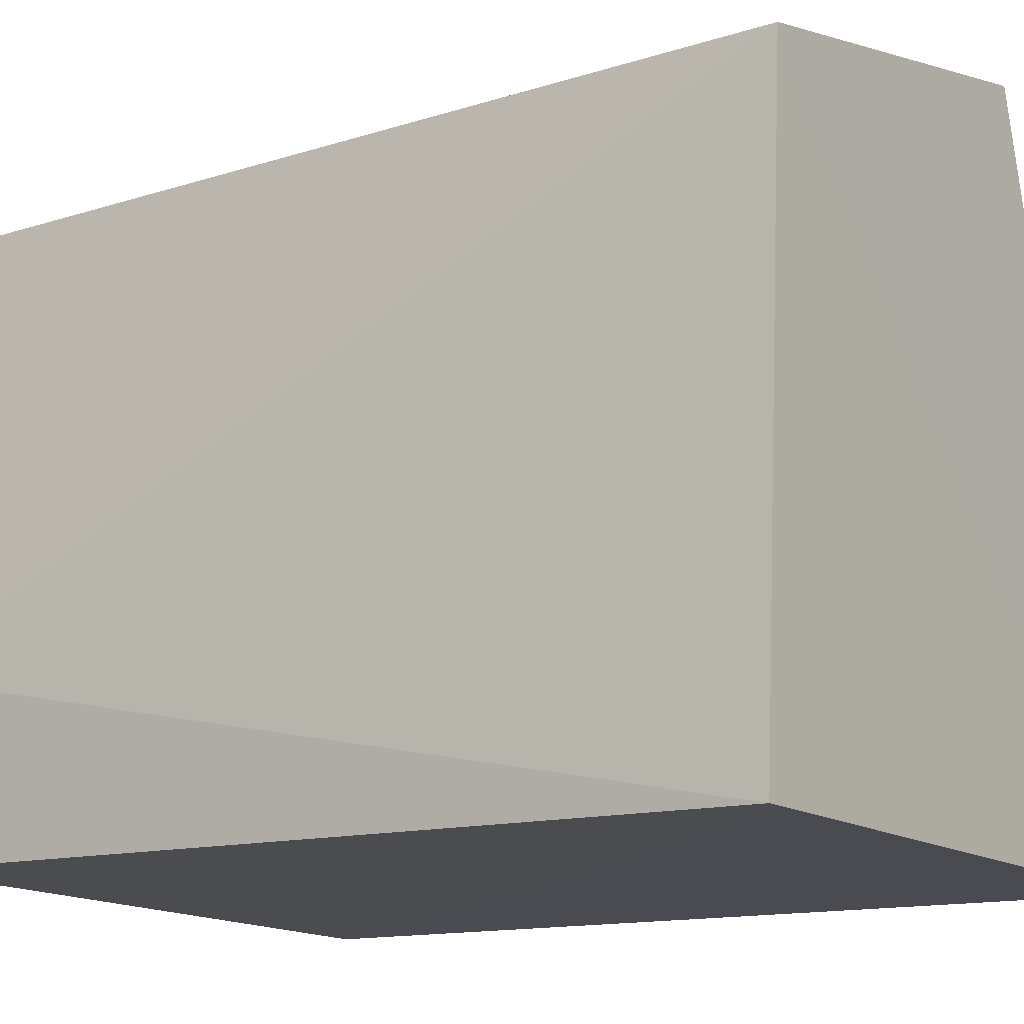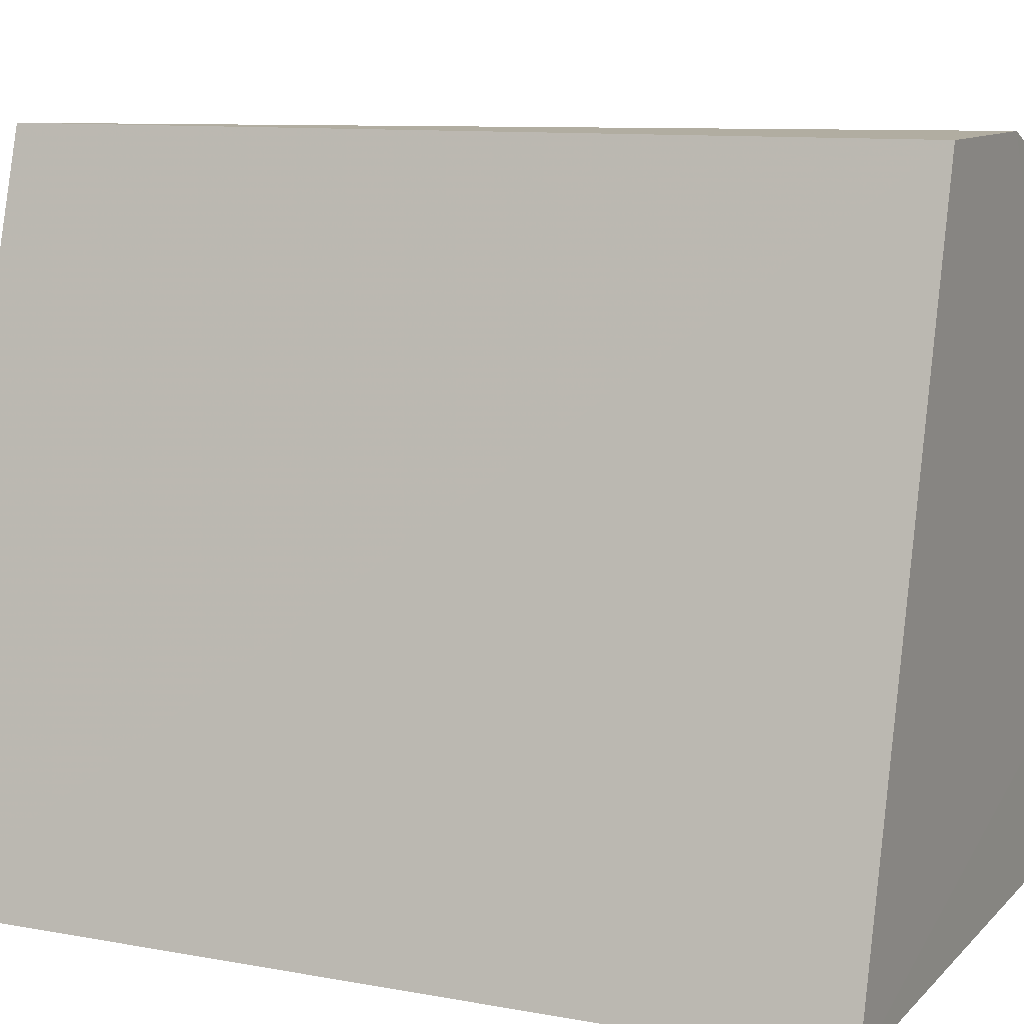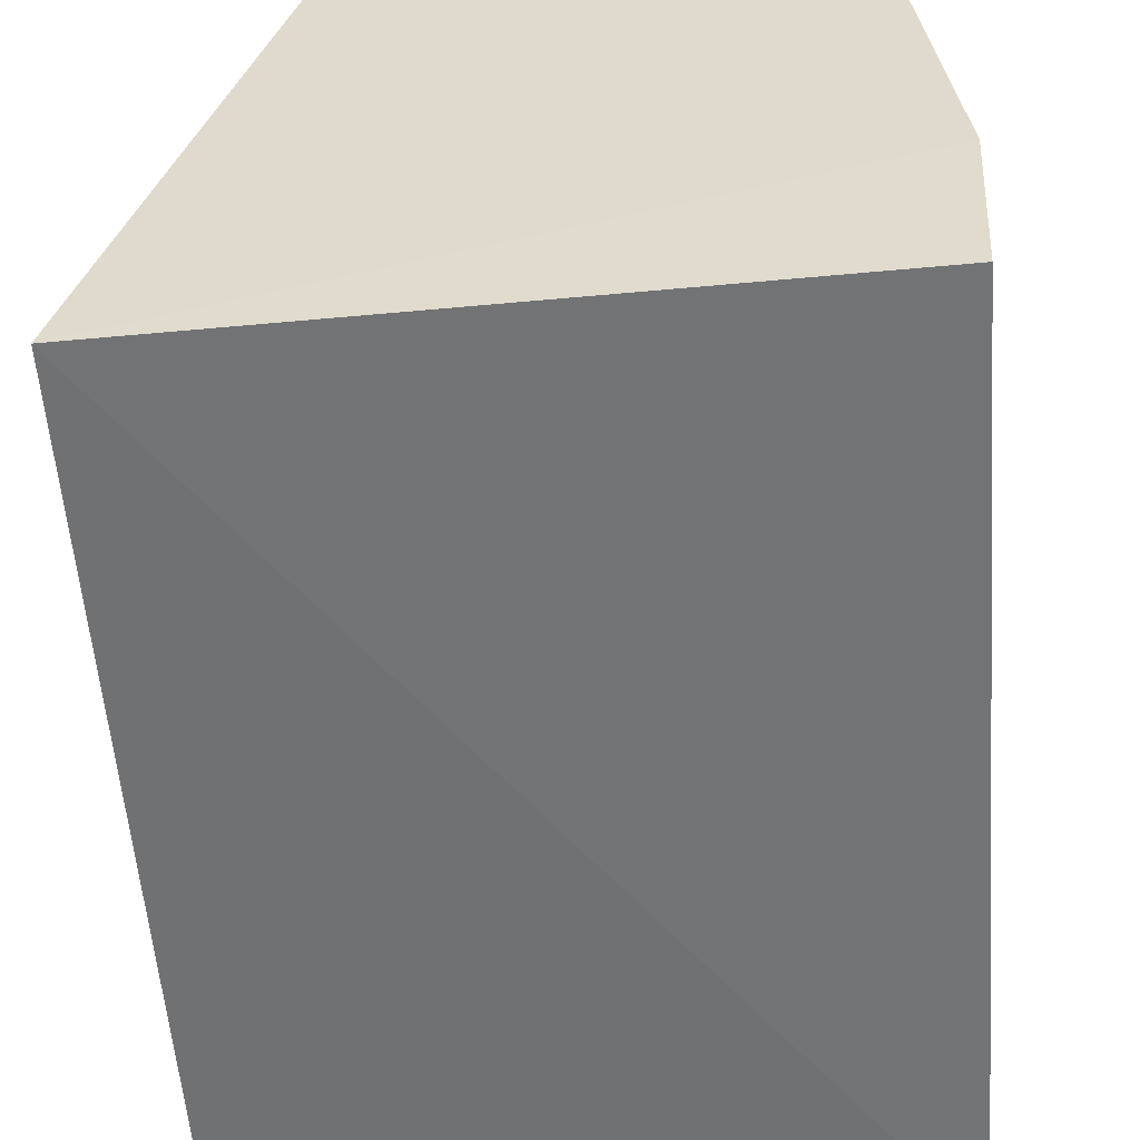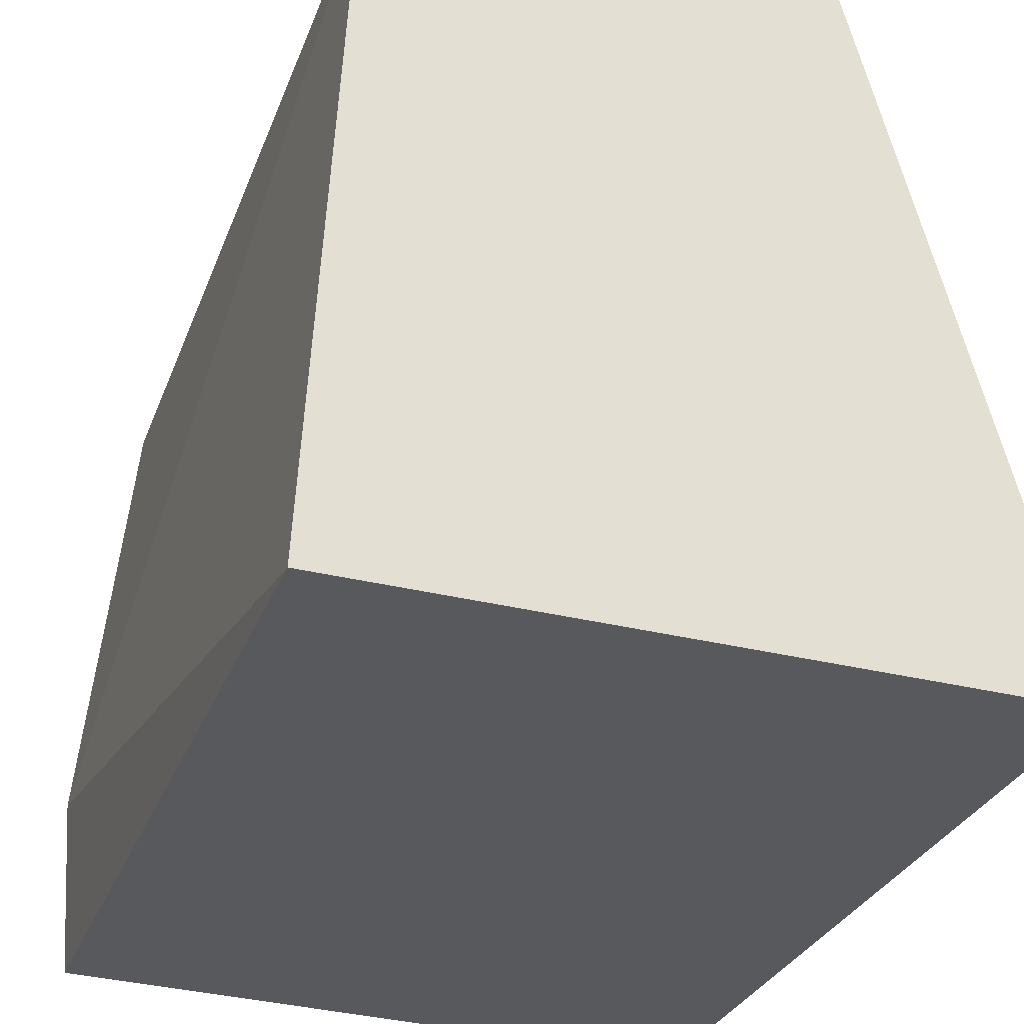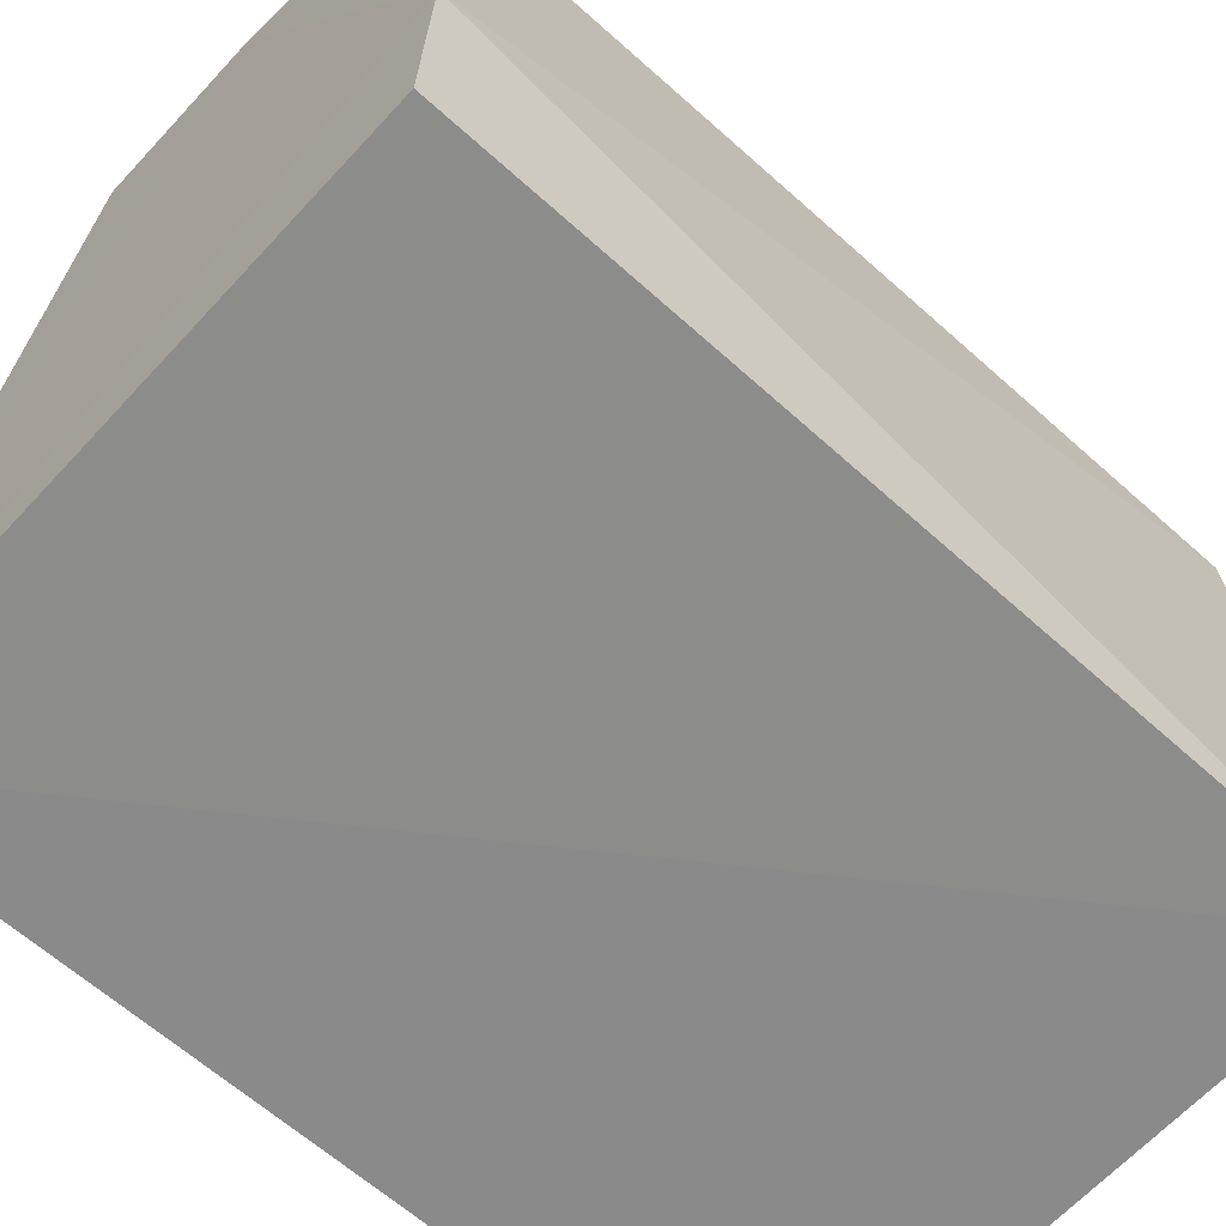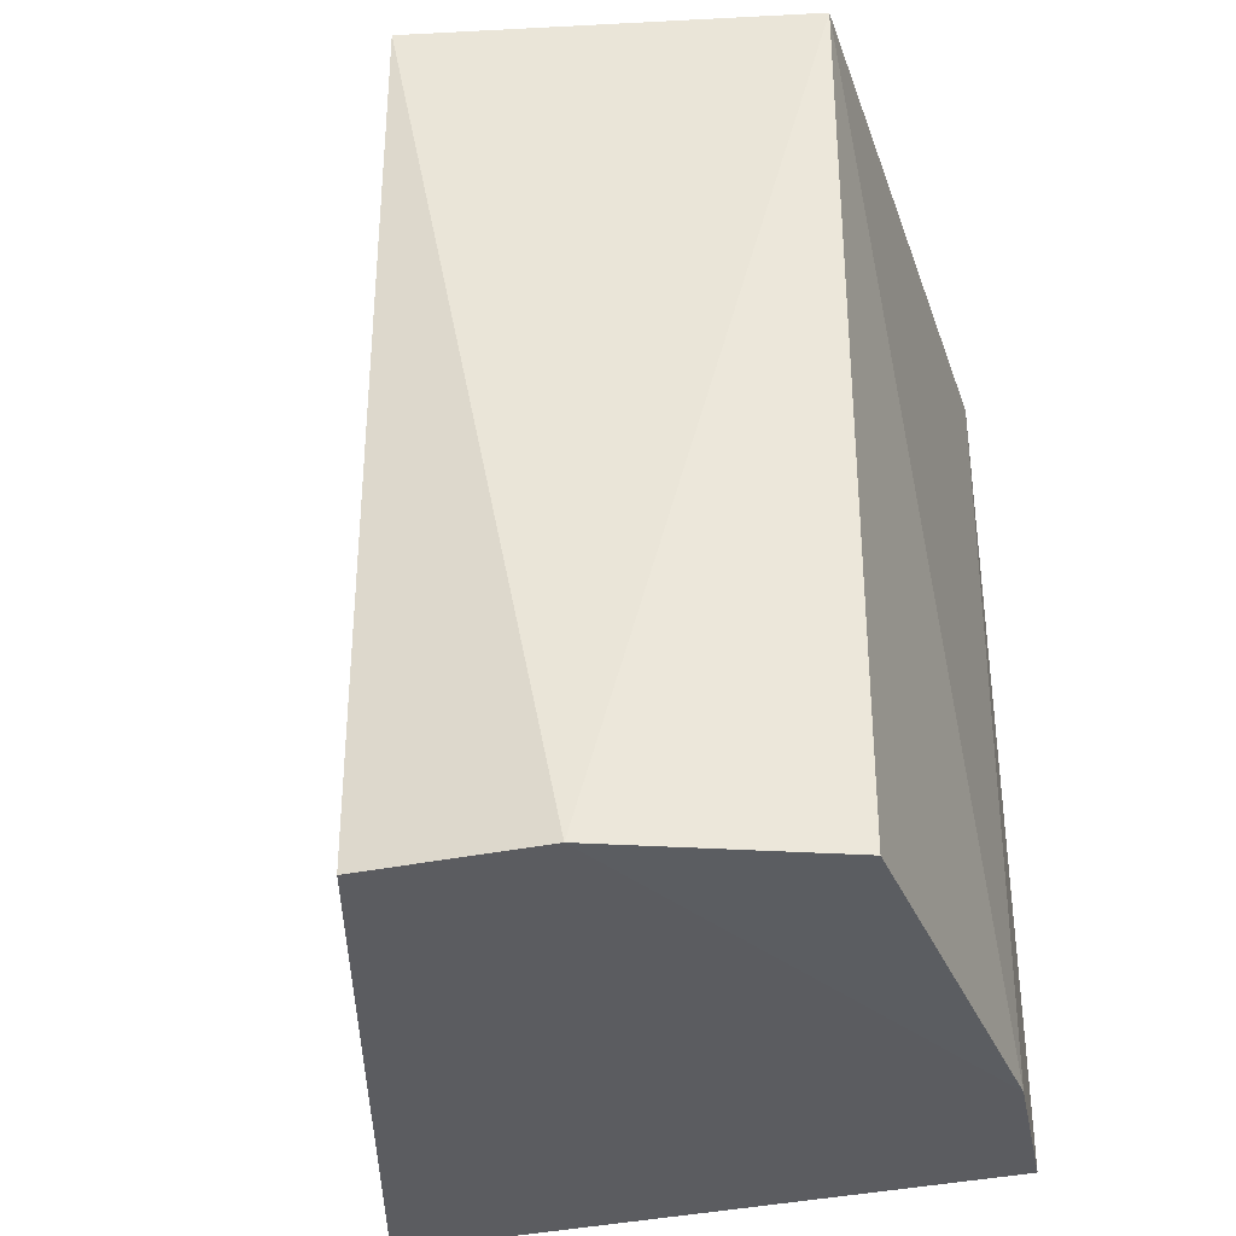
<metadata>
{"format":"obj","ext":"obj","renderer":"f3d","projection":"perspective","resolution":1024,"background":"white","views":[{"elev":-12.8,"azim":-54.2,"up":"+Y"},{"elev":9.2,"azim":115.9,"up":"+Y"},{"elev":-55.2,"azim":-175.7,"up":"+Y"},{"elev":-28.6,"azim":-18.0,"up":"+Y"},{"elev":-62.1,"azim":-132.7,"up":"+Y"},{"elev":-35.2,"azim":-165.4,"up":"+Z"}]}
</metadata>
<code>
v 0.005078 -0.01875 -0.2803
v 0.004958 -0.01905 -0.3561
v -0.01119 0.04042 -0.2803
v -0.04504 0.03397 -0.2802
v -0.04801 -0.01704 -0.2803
v -0.02615 0.04023 -0.356
v -0.01123 0.03994 -0.356
v -0.04885 -0.002324 -0.3561
v -0.04474 0.03357 -0.3559
v -0.04797 -0.01688 -0.356
f 1 3 4
f 5 2 1
f 5 1 4
f 6 4 3
f 7 1 2
f 7 3 1
f 7 6 3
f 7 2 6
f 8 5 4
f 8 6 2
f 9 8 4
f 9 4 6
f 9 6 8
f 10 8 2
f 10 2 5
f 10 5 8

</code>
